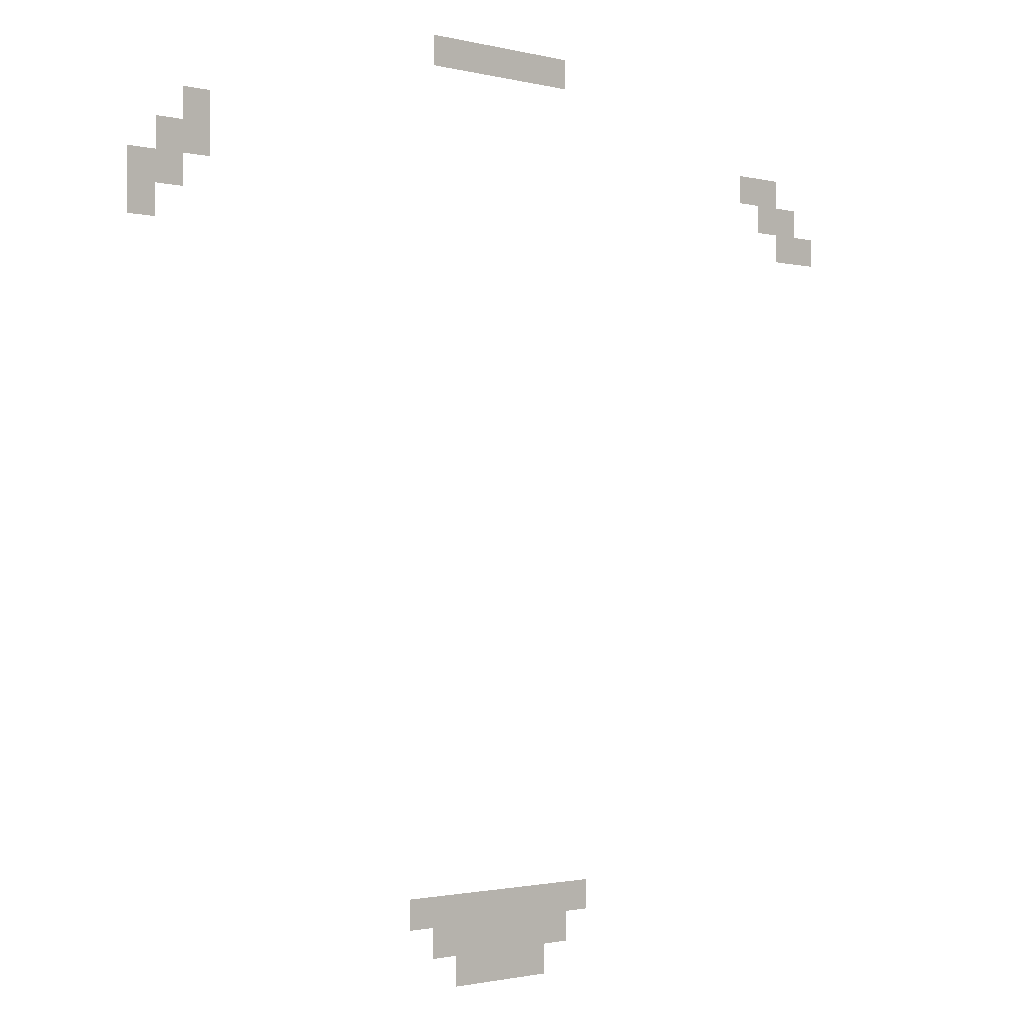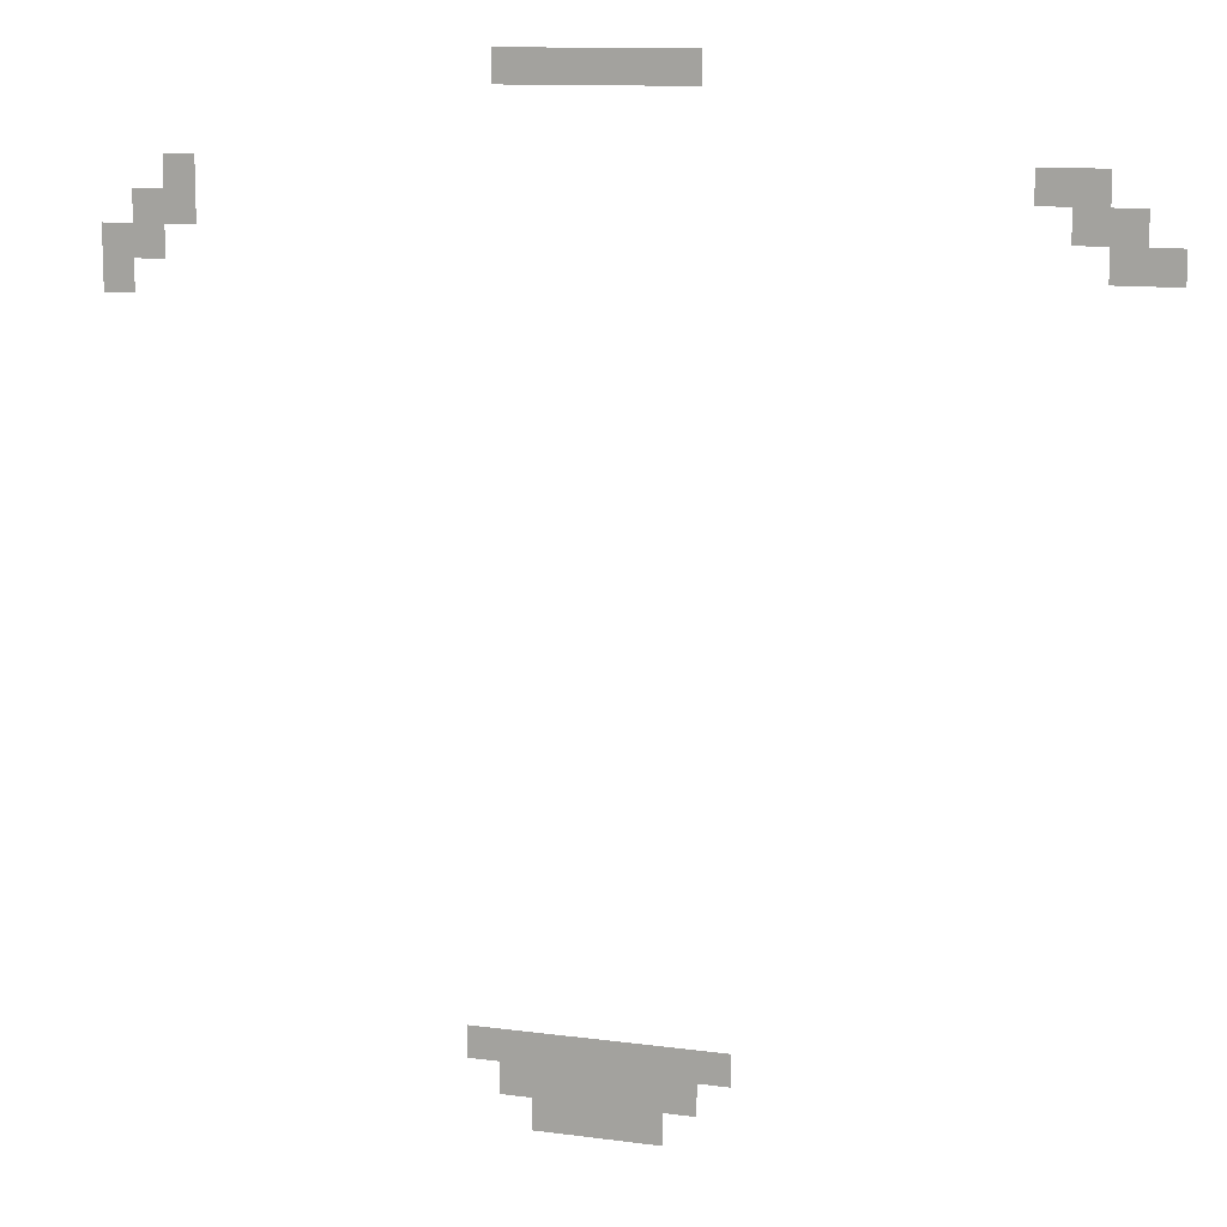
<metadata>
{"format":"obj","ext":"obj","renderer":"f3d","projection":"perspective","resolution":1024,"background":"white","views":[{"elev":-1.4,"azim":-43.4,"up":"+Y"},{"elev":11.3,"azim":18.3,"up":"+Y"}]}
</metadata>
<code>
v -216 -248 0
v -224 -248 0
v -224 -240 0
v -216 -240 0
v -224 -248 0
v -232 -248 0
v -232 -240 0
v -224 -240 0
v -232 -248 0
v -240 -248 0
v -240 -240 0
v -232 -240 0
v -240 -248 0
v -248 -248 0
v -248 -240 0
v -240 -240 0
v -248 -248 0
v -256 -248 0
v -256 -240 0
v -248 -240 0
v -256 -248 0
v -264 -248 0
v -264 -240 0
v -256 -240 0
v -128 -272 0
v -136 -272 0
v -136 -264 0
v -128 -264 0
v -136 -272 0
v -144 -272 0
v -144 -264 0
v -136 -264 0
v -336 -272 0
v -344 -272 0
v -344 -264 0
v -336 -264 0
v -120 -280 0
v -128 -280 0
v -128 -272 0
v -120 -272 0
v -128 -280 0
v -136 -280 0
v -136 -272 0
v -128 -272 0
v -336 -280 0
v -344 -280 0
v -344 -272 0
v -336 -272 0
v -344 -280 0
v -352 -280 0
v -352 -272 0
v -344 -272 0
v -112 -288 0
v -120 -288 0
v -120 -280 0
v -112 -280 0
v -120 -288 0
v -128 -288 0
v -128 -280 0
v -120 -280 0
v -344 -288 0
v -352 -288 0
v -352 -280 0
v -344 -280 0
v -352 -288 0
v -360 -288 0
v -360 -280 0
v -352 -280 0
v -352 -296 0
v -360 -296 0
v -360 -288 0
v -352 -288 0
v -208 -472 0
v -216 -472 0
v -216 -464 0
v -208 -464 0
v -216 -472 0
v -224 -472 0
v -224 -464 0
v -216 -464 0
v -224 -472 0
v -232 -472 0
v -232 -464 0
v -224 -464 0
v -232 -472 0
v -240 -472 0
v -240 -464 0
v -232 -464 0
v -240 -472 0
v -248 -472 0
v -248 -464 0
v -240 -464 0
v -248 -472 0
v -256 -472 0
v -256 -464 0
v -248 -464 0
v -256 -472 0
v -264 -472 0
v -264 -464 0
v -256 -464 0
v -264 -472 0
v -272 -472 0
v -272 -464 0
v -264 -464 0
v -216 -480 0
v -224 -480 0
v -224 -472 0
v -216 -472 0
v -224 -480 0
v -232 -480 0
v -232 -472 0
v -224 -472 0
v -232 -480 0
v -240 -480 0
v -240 -472 0
v -232 -472 0
v -240 -480 0
v -248 -480 0
v -248 -472 0
v -240 -472 0
v -248 -480 0
v -256 -480 0
v -256 -472 0
v -248 -472 0
v -256 -480 0
v -264 -480 0
v -264 -472 0
v -256 -472 0
v -224 -488 0
v -232 -488 0
v -232 -480 0
v -224 -480 0
v -232 -488 0
v -240 -488 0
v -240 -480 0
v -232 -480 0
v -240 -488 0
v -248 -488 0
v -248 -480 0
v -240 -480 0
v -248 -488 0
v -256 -488 0
v -256 -480 0
v -248 -480 0
g 1_2_27a_mesh_0004
f 1 2 3 4
f 5 6 7 8
f 9 10 11 12
f 13 14 15 16
f 17 18 19 20
f 21 22 23 24
f 25 26 27 28
f 29 30 31 32
f 33 34 35 36
f 37 38 39 40
f 41 42 43 44
f 45 46 47 48
f 49 50 51 52
f 53 54 55 56
f 57 58 59 60
f 61 62 63 64
f 65 66 67 68
f 69 70 71 72
f 73 74 75 76
f 77 78 79 80
f 81 82 83 84
f 85 86 87 88
f 89 90 91 92
f 93 94 95 96
f 97 98 99 100
f 101 102 103 104
f 105 106 107 108
f 109 110 111 112
f 113 114 115 116
f 117 118 119 120
f 121 122 123 124
f 125 126 127 128
f 129 130 131 132
f 133 134 135 136
f 137 138 139 140
f 141 142 143 144

</code>
